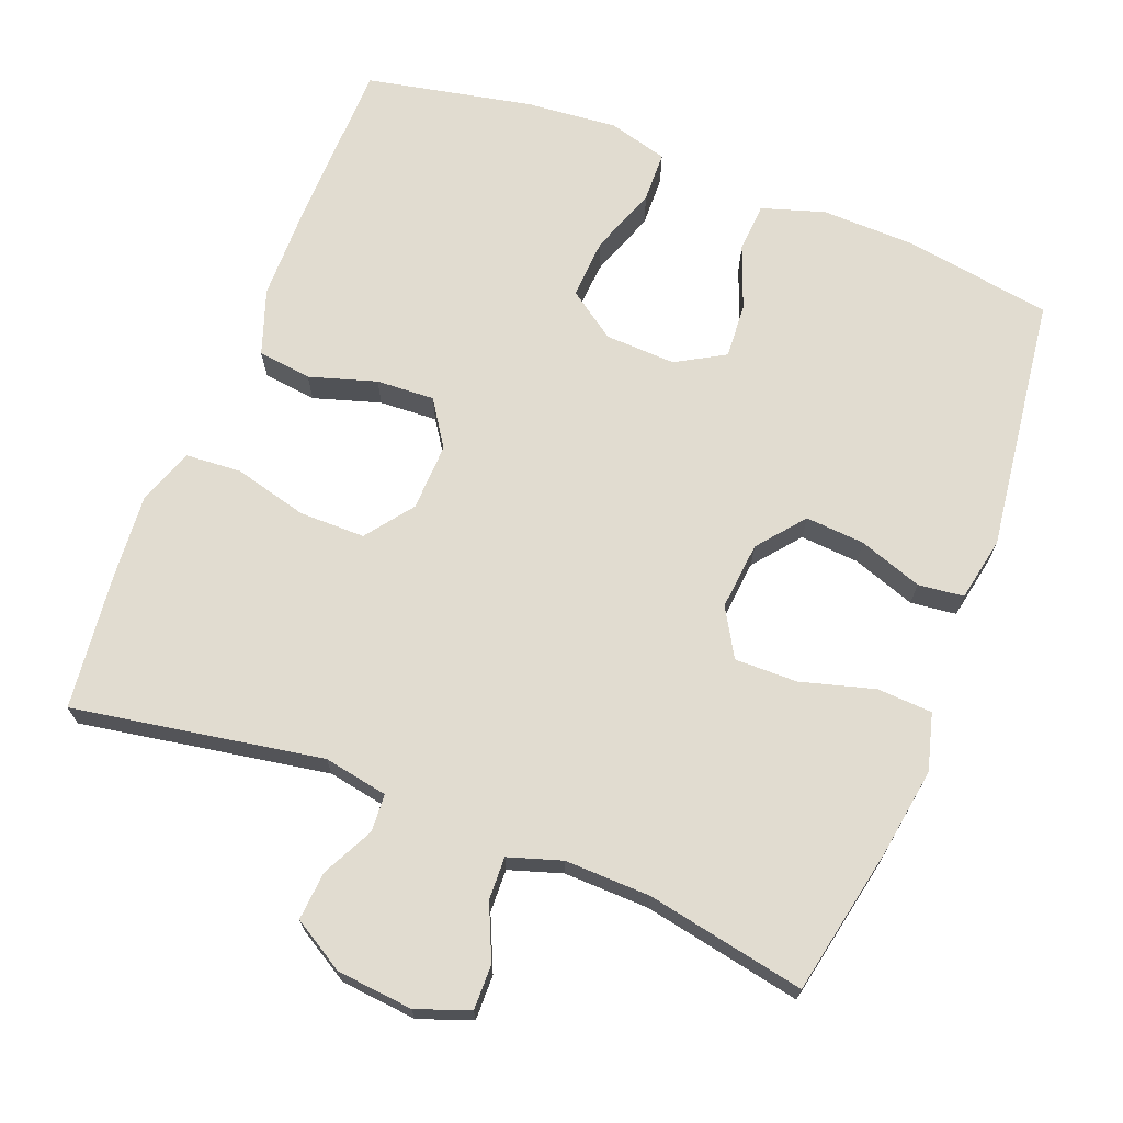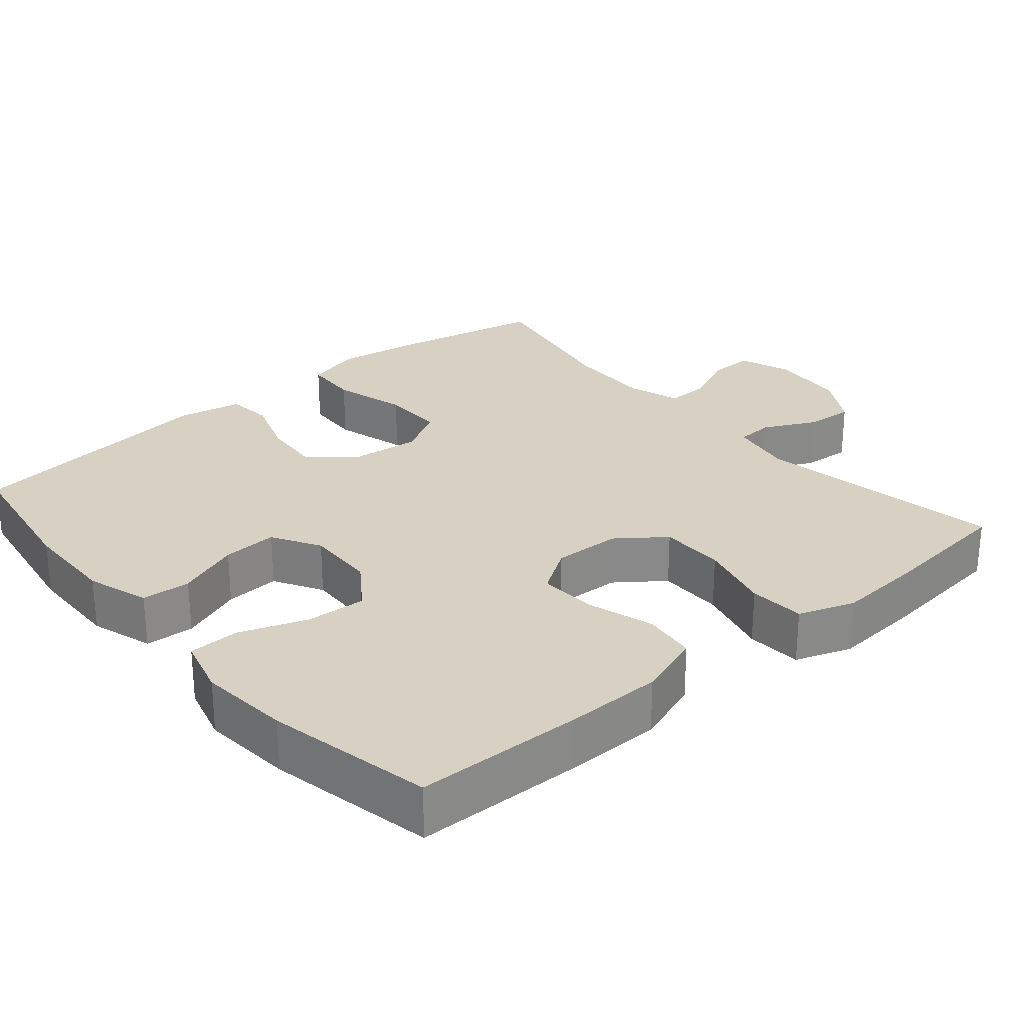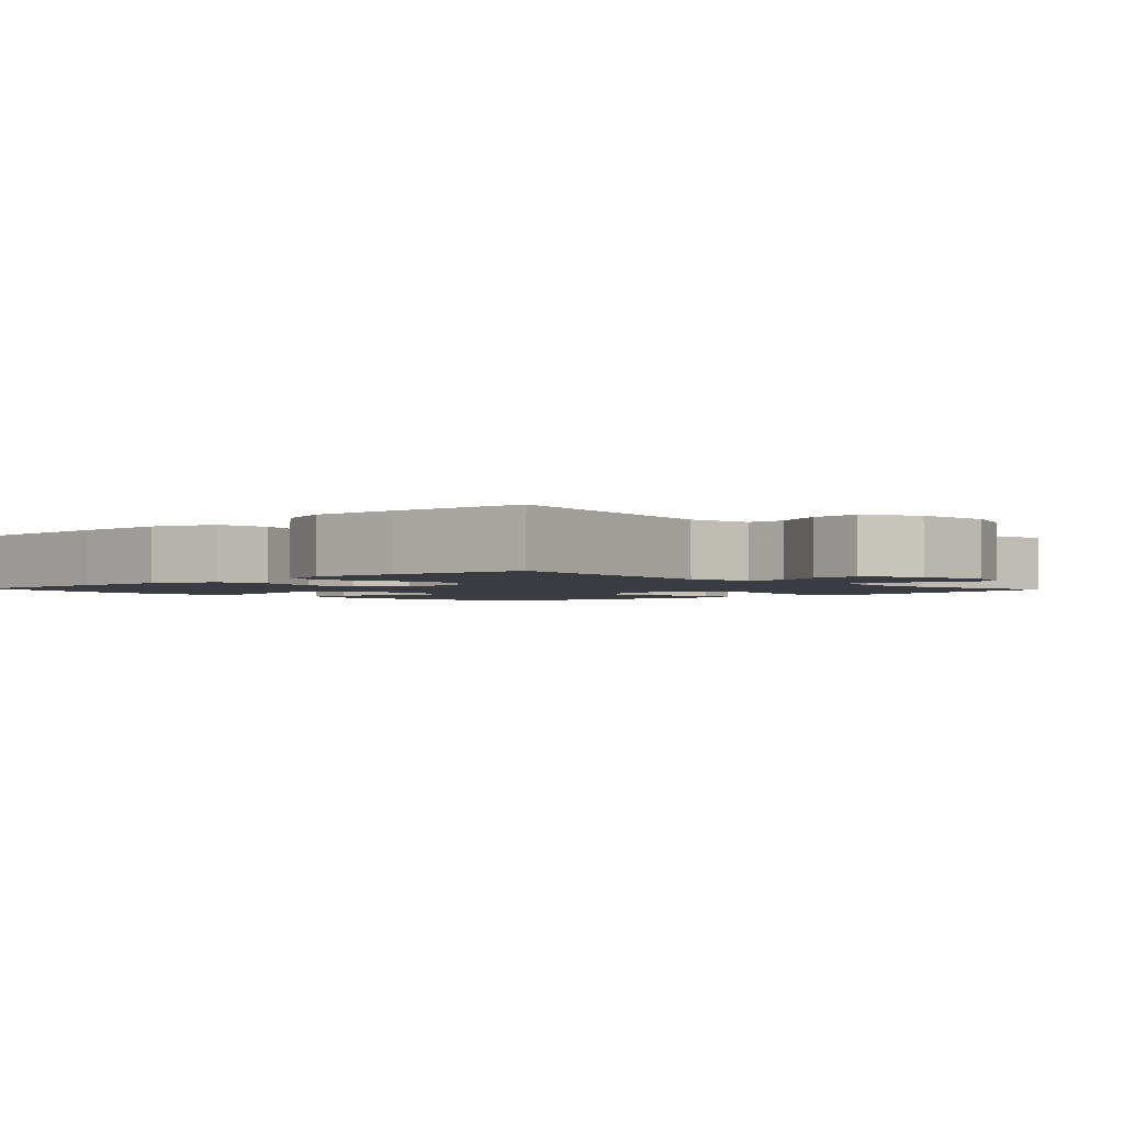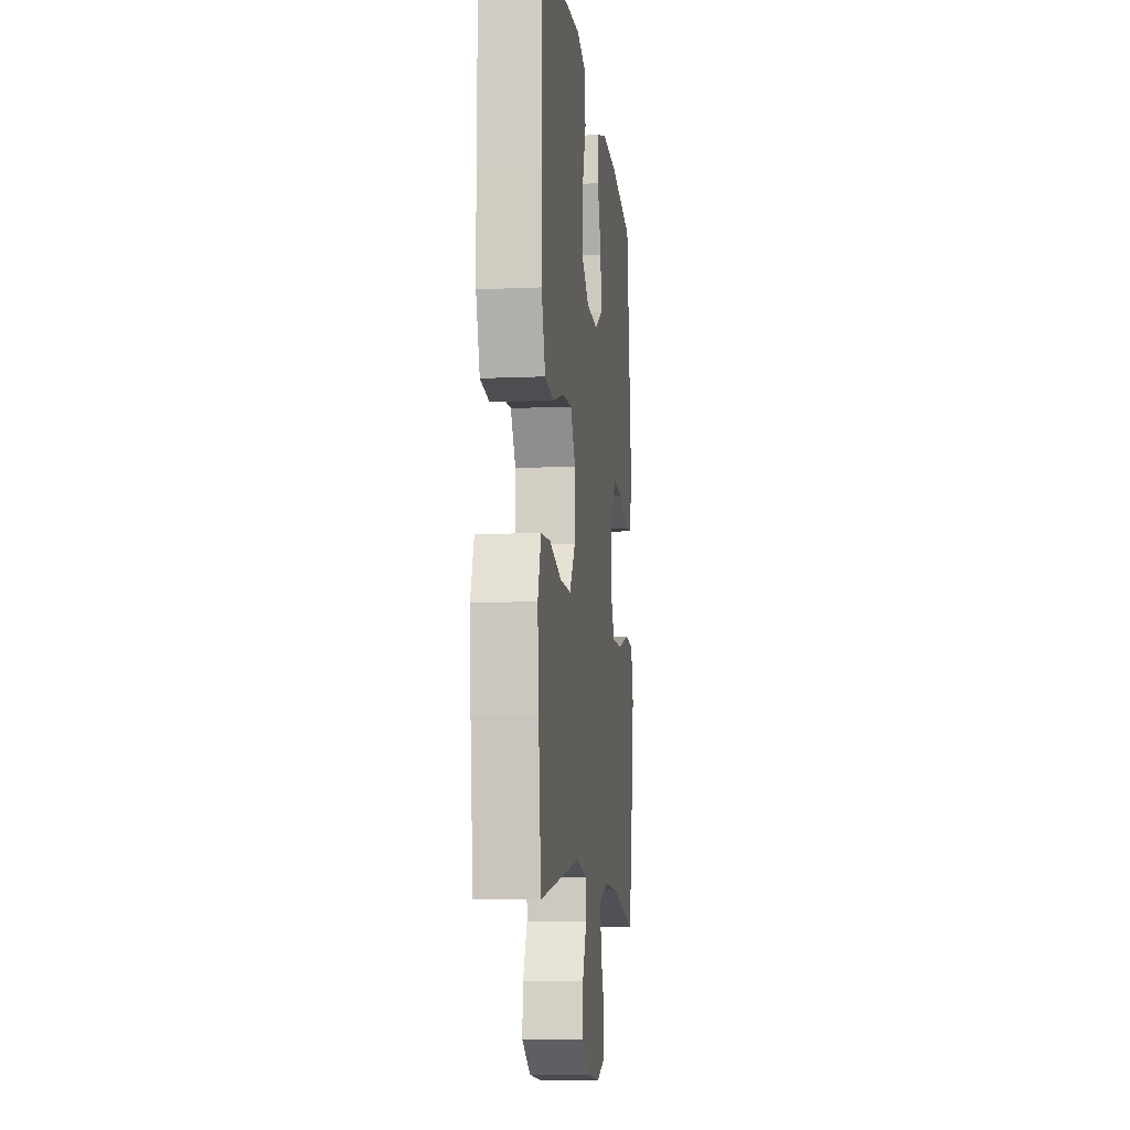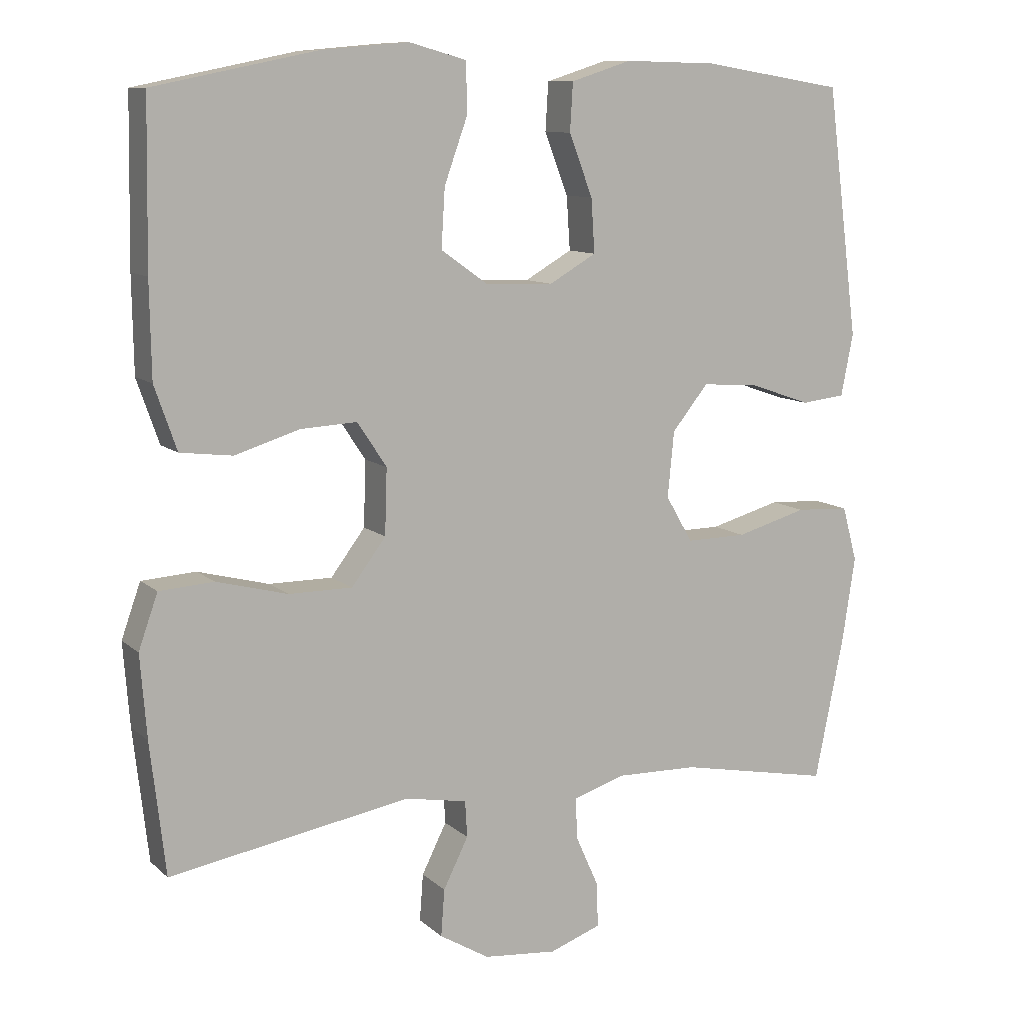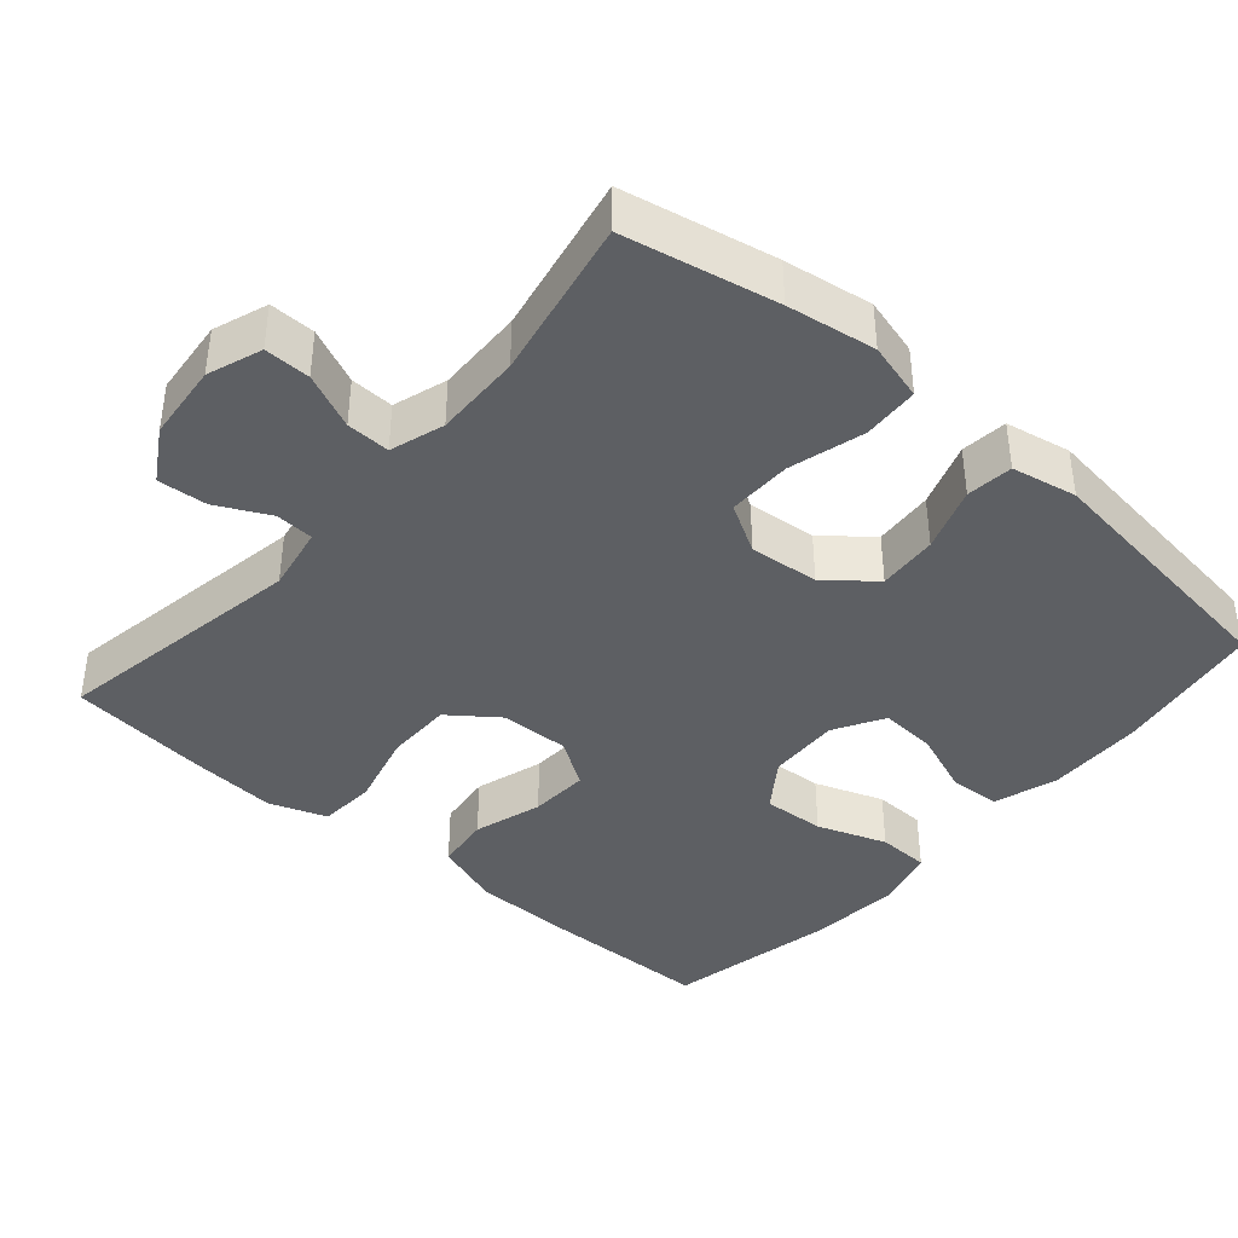
<metadata>
{"format":"obj","ext":"obj","renderer":"f3d","projection":"perspective","resolution":1024,"background":"white","views":[{"elev":69.4,"azim":-158.7,"up":"+Y"},{"elev":27.1,"azim":49.7,"up":"+Y"},{"elev":-2.2,"azim":133.1,"up":"+Y"},{"elev":-9.5,"azim":96.6,"up":"+Z"},{"elev":10.3,"azim":153.1,"up":"+Z"},{"elev":-40.3,"azim":-130.9,"up":"+Y"}]}
</metadata>
<code>
v -0.5 0.07 0.5
v -0.301 0.07 0.532
v -0.172 0.07 0.535
v -0.087 0.07 0.508
v -0.083 0.07 0.441
v -0.116 0.07 0.355
v -0.121 0.07 0.28
v -0.055 0.07 0.242
v 0.041 0.07 0.246
v 0.106 0.07 0.292
v 0.101 0.07 0.374
v 0.068 0.07 0.466
v 0.07 0.07 0.535
v 0.15 0.07 0.557
v 0.274 0.07 0.546
v 0.5 0.07 0.5
v 0.504 0.07 0.272
v 0.502 0.07 0.14
v 0.471 0.07 0.051
v 0.398 0.07 0.042
v 0.307 0.07 0.07
v 0.228 0.07 0.074
v 0.187 0.07 0.012
v 0.19 0.07 -0.08
v 0.238 0.07 -0.144
v 0.327 0.07 -0.144
v 0.427 0.07 -0.118
v 0.503 0.07 -0.123
v 0.53 0.07 -0.199
v 0.521 0.07 -0.315
v 0.5 0.07 -0.5
v 0.162 0.07 -0.442
v 0.075 0.07 -0.458
v 0.072 0.07 -0.509
v 0.107 0.07 -0.579
v 0.112 0.07 -0.645
v 0.042 0.07 -0.687
v -0.061 0.07 -0.697
v -0.133 0.07 -0.671
v -0.132 0.07 -0.61
v -0.099 0.07 -0.536
v -0.097 0.07 -0.478
v -0.169 0.07 -0.455
v -0.285 0.07 -0.458
v -0.5 0.07 -0.5
v -0.541 0.07 -0.297
v -0.559 0.07 -0.179
v -0.538 0.07 -0.102
v -0.463 0.07 -0.098
v -0.363 0.07 -0.126
v -0.278 0.07 -0.127
v -0.24 0.07 -0.062
v -0.249 0.07 0.03
v -0.3 0.07 0.093
v -0.38 0.07 0.087
v -0.466 0.07 0.057
v -0.528 0.07 0.064
v -0.545 0.07 0.151
v -0.5 0 0.5
v -0.301 0 0.532
v -0.172 0 0.535
v -0.087 0 0.508
v -0.083 0 0.441
v -0.116 0 0.355
v -0.121 0 0.28
v -0.055 0 0.242
v 0.041 0 0.246
v 0.106 0 0.292
v 0.101 0 0.374
v 0.068 0 0.466
v 0.07 0 0.535
v 0.15 0 0.557
v 0.274 0 0.546
v 0.5 0 0.5
v 0.504 0 0.272
v 0.502 0 0.14
v 0.471 0 0.051
v 0.398 0 0.042
v 0.307 0 0.07
v 0.228 0 0.074
v 0.187 0 0.012
v 0.19 0 -0.08
v 0.238 0 -0.144
v 0.327 0 -0.144
v 0.427 0 -0.118
v 0.503 0 -0.123
v 0.53 0 -0.199
v 0.521 0 -0.315
v 0.5 0 -0.5
v 0.162 0 -0.442
v 0.075 0 -0.458
v 0.072 0 -0.509
v 0.107 0 -0.579
v 0.112 0 -0.645
v 0.042 0 -0.687
v -0.061 0 -0.697
v -0.133 0 -0.671
v -0.132 0 -0.61
v -0.099 0 -0.536
v -0.097 0 -0.478
v -0.169 0 -0.455
v -0.285 0 -0.458
v -0.5 0 -0.5
v -0.541 0 -0.297
v -0.559 0 -0.179
v -0.538 0 -0.102
v -0.463 0 -0.098
v -0.363 0 -0.126
v -0.278 0 -0.127
v -0.24 0 -0.062
v -0.249 0 0.03
v -0.3 0 0.093
v -0.38 0 0.087
v -0.466 0 0.057
v -0.528 0 0.064
v -0.545 0 0.151
f 55 56 57 58
f 54 55 58 1
f 53 54 1 2
f 47 48 49 50
f 47 50 51
f 44 45 46 47
f 43 44 47 51
f 42 43 51 52
f 38 39 40 41
f 38 41 42
f 37 38 42
f 34 35 36 37
f 33 34 37 42
f 32 33 42 52
f 26 27 28 29
f 25 26 29 30
f 18 19 20 21
f 18 21 22
f 17 18 22
f 16 17 22
f 15 16 22 23
f 11 12 13 14
f 10 11 14 15
f 3 4 5 6
f 53 2 3 6
f 53 6 7
f 52 53 7 8
f 32 52 8 9
f 25 30 31 32
f 24 25 32
f 23 24 32 9
f 10 15 23
f 9 10 23
f 116 115 114 113
f 59 116 113 112
f 60 59 112 111
f 108 107 106 105
f 109 108 105
f 105 104 103 102
f 109 105 102 101
f 110 109 101 100
f 99 98 97 96
f 100 99 96
f 100 96 95
f 95 94 93 92
f 100 95 92 91
f 110 100 91 90
f 87 86 85 84
f 88 87 84 83
f 79 78 77 76
f 80 79 76
f 80 76 75
f 80 75 74
f 81 80 74 73
f 72 71 70 69
f 73 72 69 68
f 64 63 62 61
f 64 61 60 111
f 65 64 111
f 66 65 111 110
f 67 66 110 90
f 90 89 88 83
f 90 83 82
f 67 90 82 81
f 81 73 68
f 81 68 67
f 1 59 60 2
f 2 60 61 3
f 3 61 62 4
f 4 62 63 5
f 5 63 64 6
f 6 64 65 7
f 7 65 66 8
f 8 66 67 9
f 9 67 68 10
f 10 68 69 11
f 11 69 70 12
f 12 70 71 13
f 13 71 72 14
f 14 72 73 15
f 15 73 74 16
f 16 74 75 17
f 17 75 76 18
f 18 76 77 19
f 19 77 78 20
f 20 78 79 21
f 21 79 80 22
f 22 80 81 23
f 23 81 82 24
f 24 82 83 25
f 25 83 84 26
f 26 84 85 27
f 27 85 86 28
f 28 86 87 29
f 29 87 88 30
f 30 88 89 31
f 31 89 90 32
f 32 90 91 33
f 33 91 92 34
f 34 92 93 35
f 35 93 94 36
f 36 94 95 37
f 37 95 96 38
f 38 96 97 39
f 39 97 98 40
f 40 98 99 41
f 41 99 100 42
f 42 100 101 43
f 43 101 102 44
f 44 102 103 45
f 45 103 104 46
f 46 104 105 47
f 47 105 106 48
f 48 106 107 49
f 49 107 108 50
f 50 108 109 51
f 51 109 110 52
f 52 110 111 53
f 53 111 112 54
f 54 112 113 55
f 55 113 114 56
f 56 114 115 57
f 57 115 116 58
f 58 116 59 1

</code>
